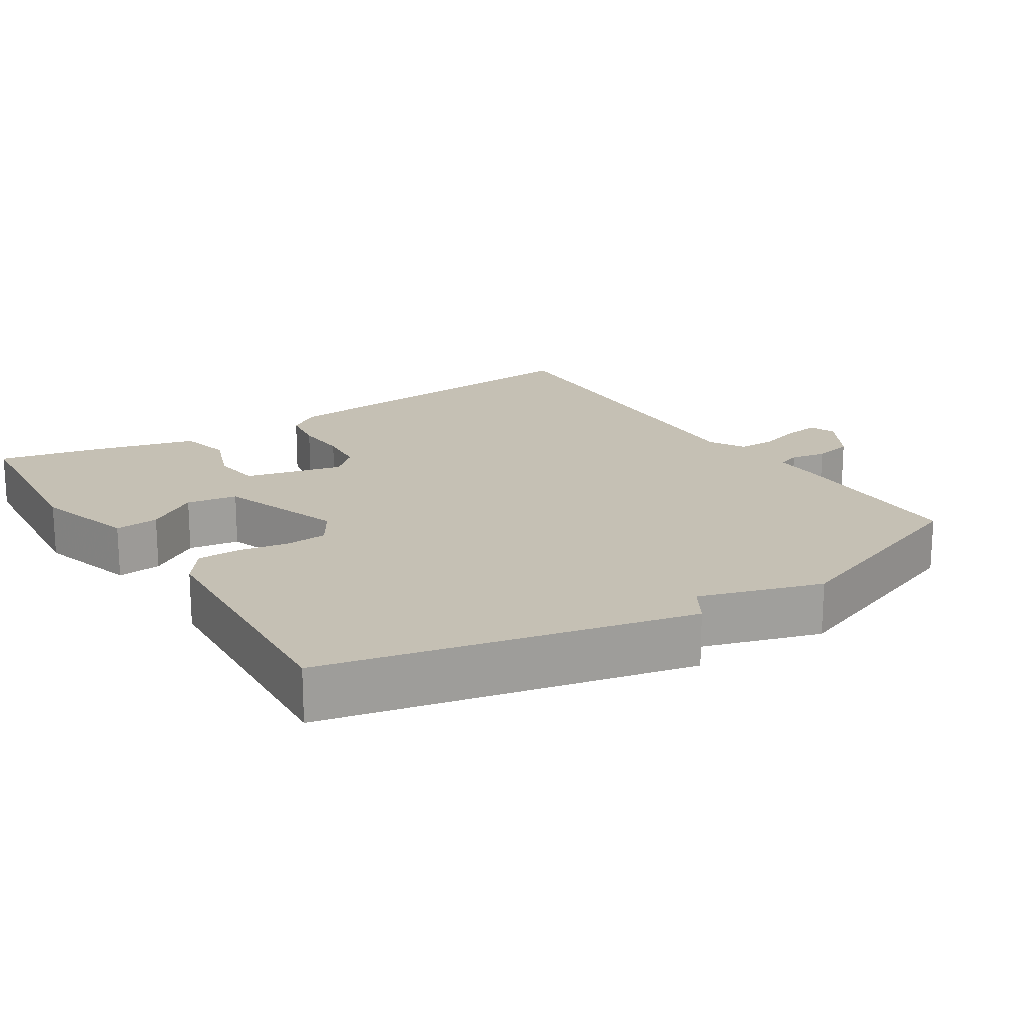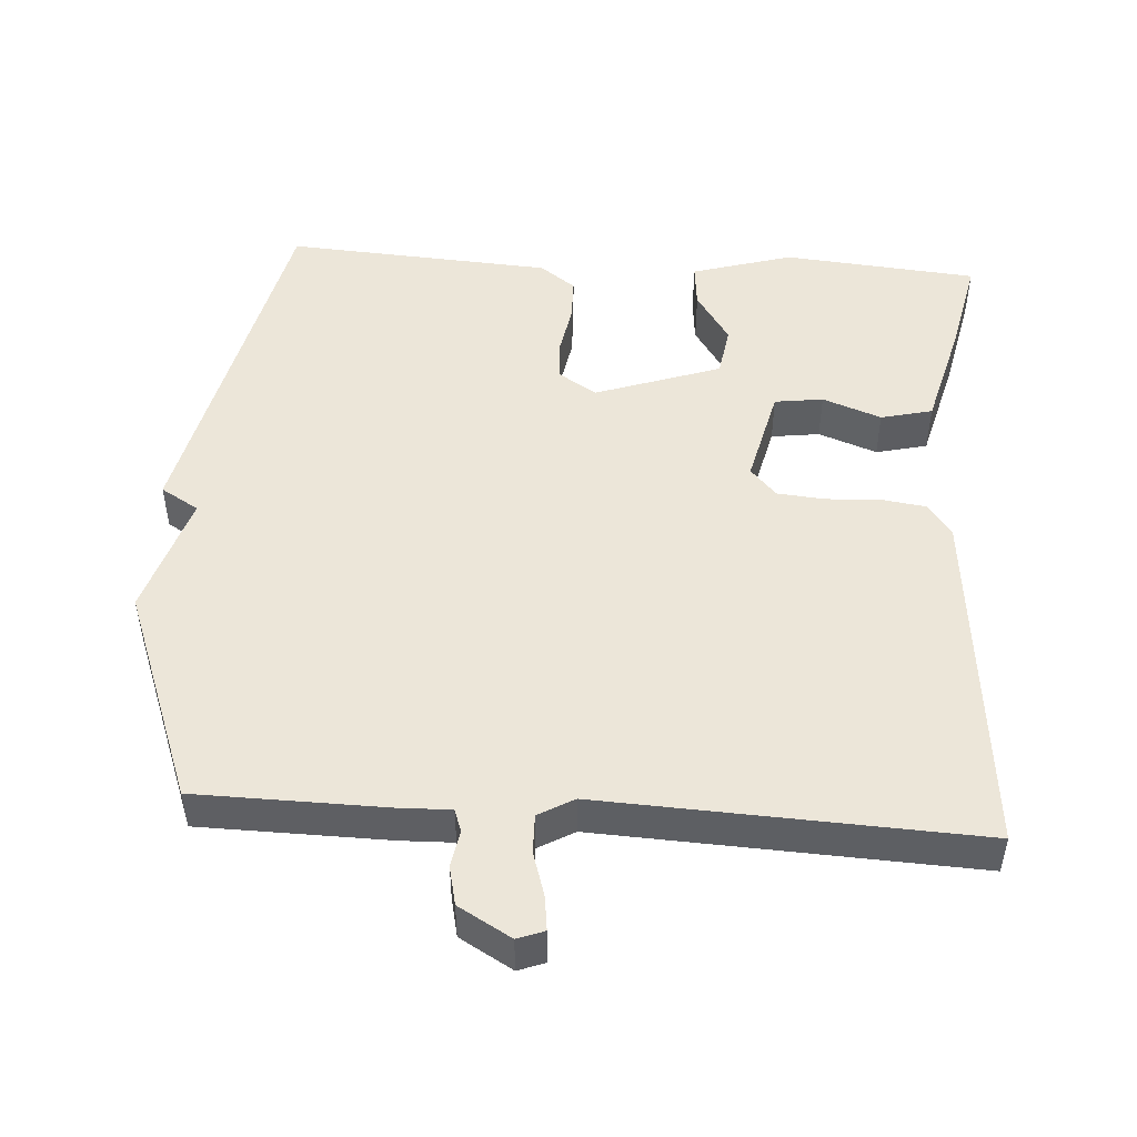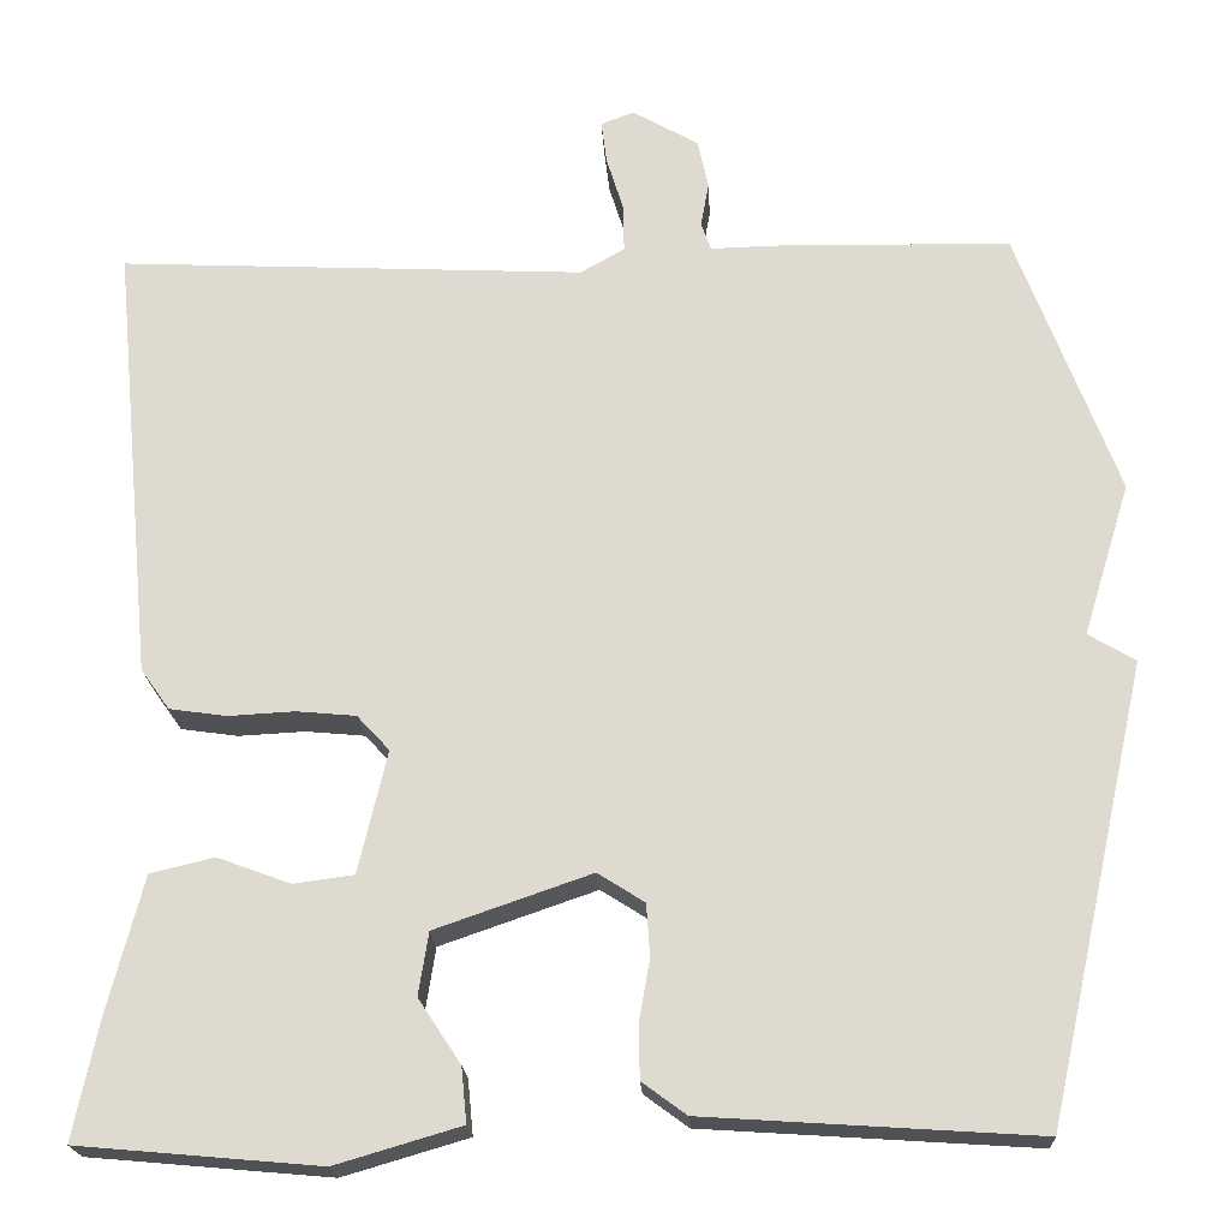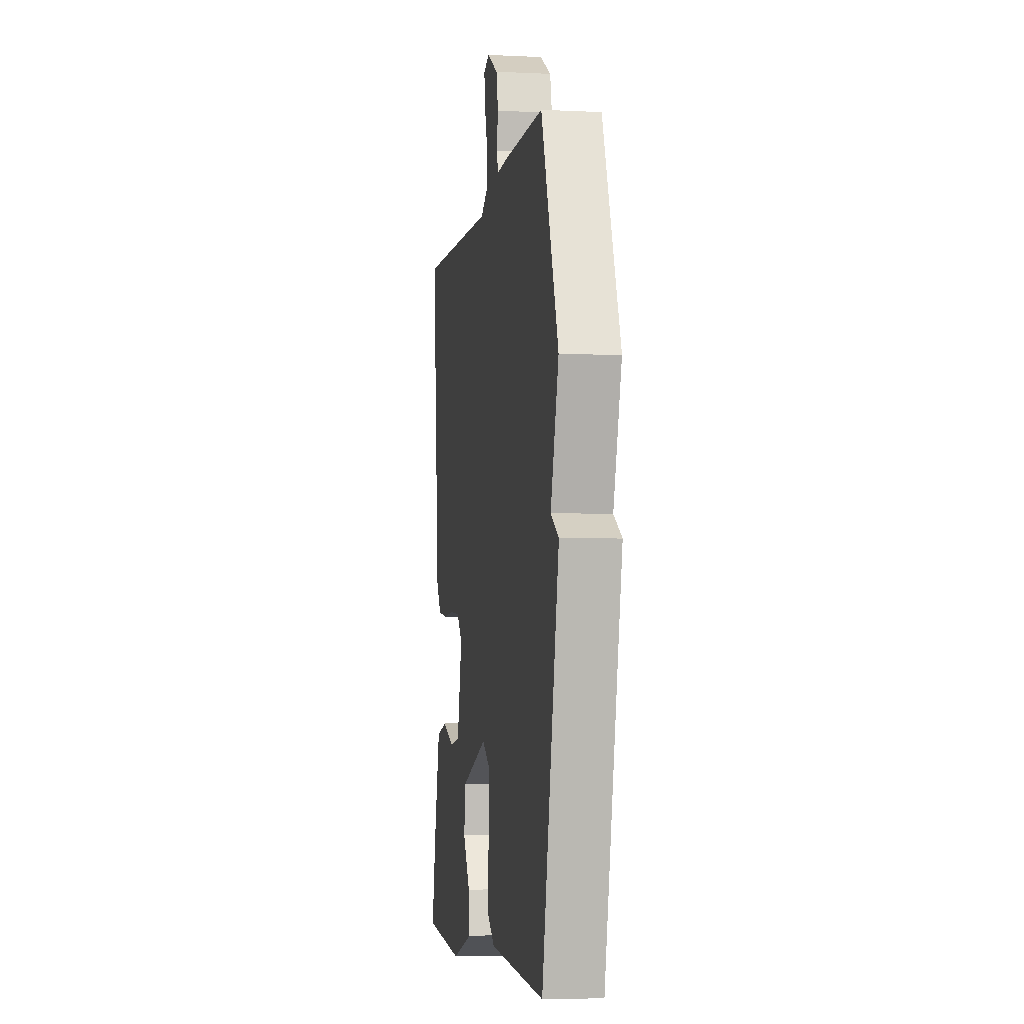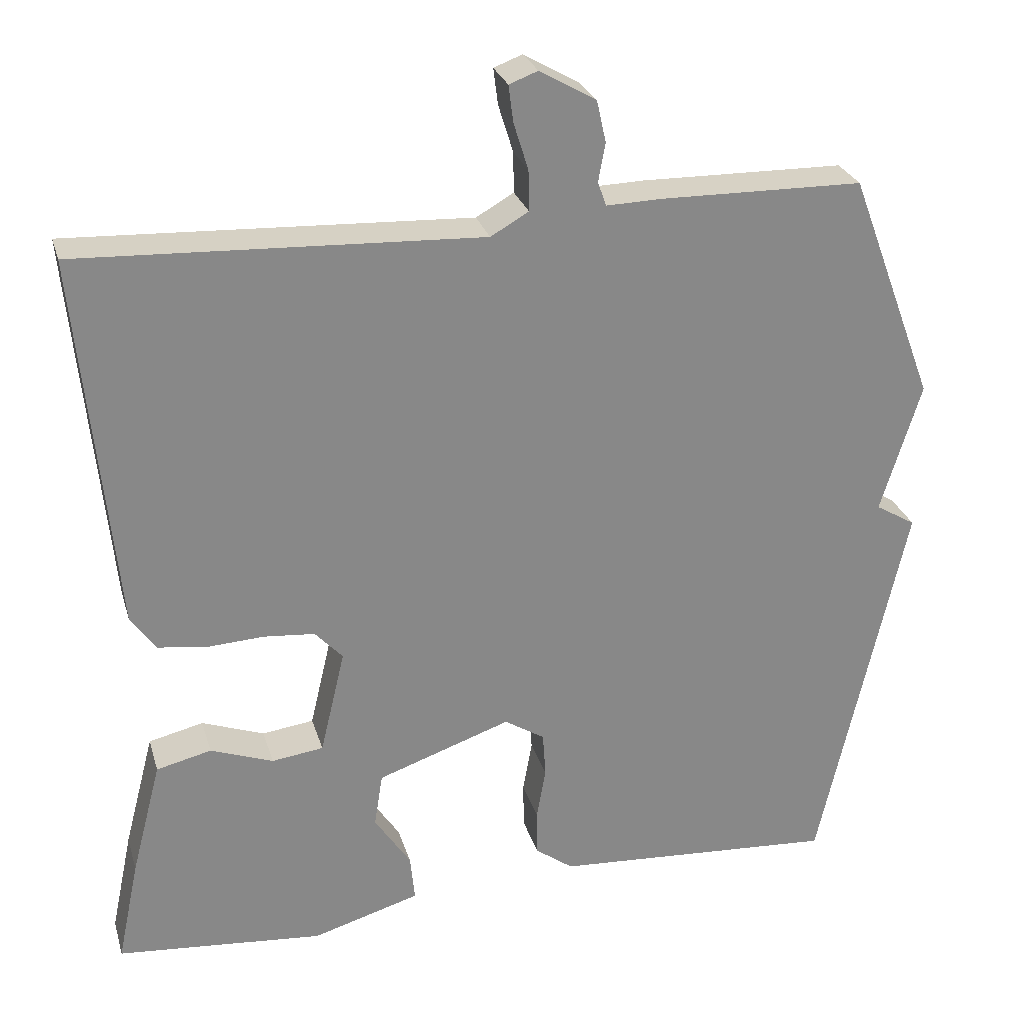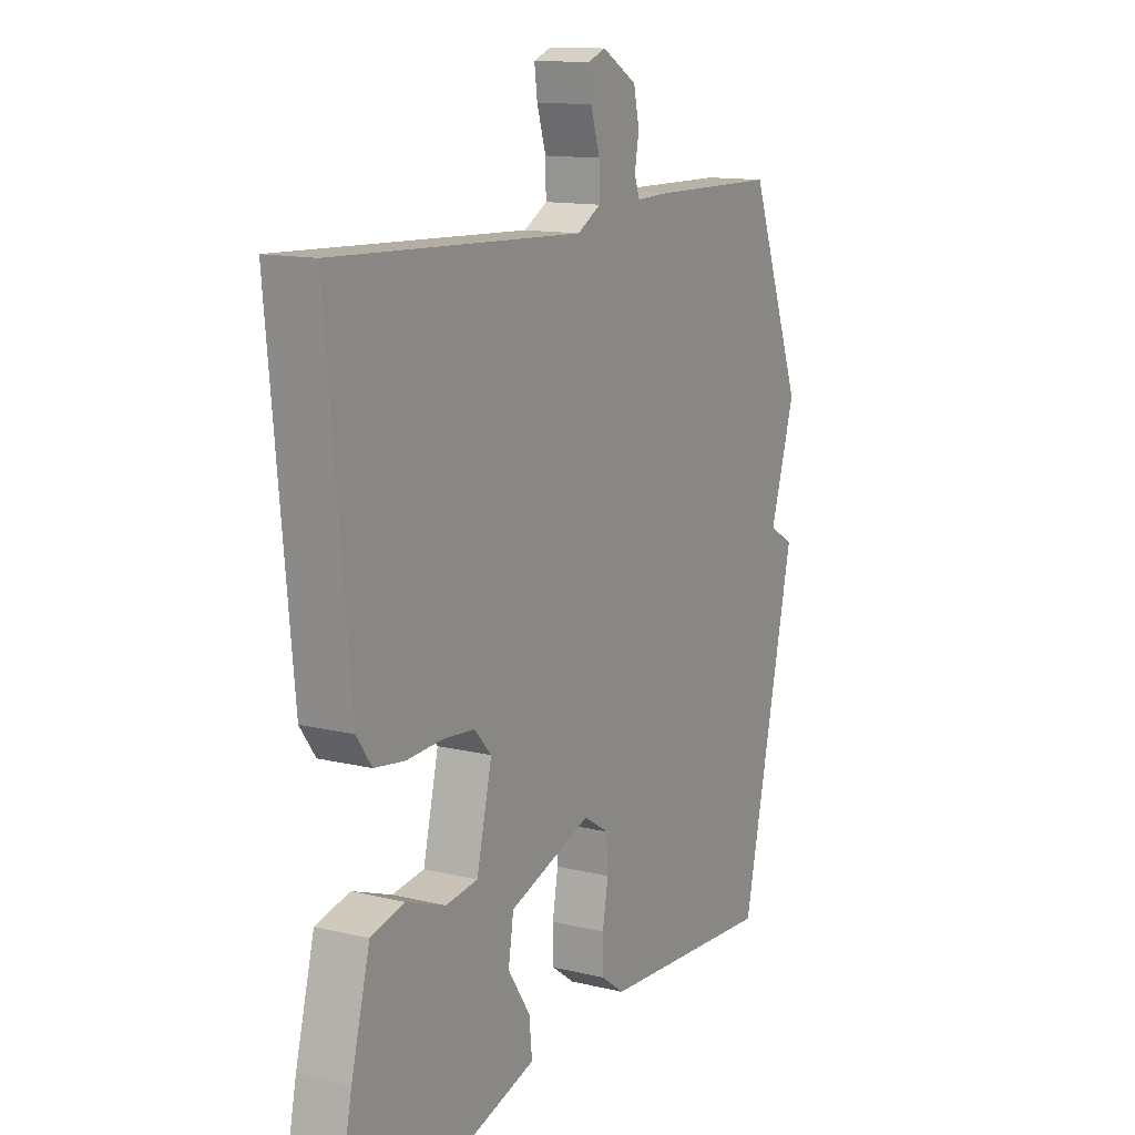
<metadata>
{"format":"obj","ext":"obj","renderer":"f3d","projection":"perspective","resolution":1024,"background":"white","views":[{"elev":18.4,"azim":-122.7,"up":"+Y"},{"elev":49.1,"azim":3.8,"up":"+Y"},{"elev":-20.2,"azim":-177.2,"up":"+Z"},{"elev":-4.8,"azim":-98.8,"up":"+Z"},{"elev":27.2,"azim":164.7,"up":"+Z"},{"elev":13.1,"azim":119.0,"up":"+Z"}]}
</metadata>
<code>
v -0.5 0.07 -0.5
v -0.612 0.07 0.003
v -0.56 0.07 0.034
v -0.612 0.07 0.203
v -0.5 0.07 0.5
v -0.237 0.07 0.504
v -0.166 0.07 0.502
v -0.155 0.07 0.533
v -0.164 0.07 0.583
v -0.152 0.07 0.637
v -0.079 0.07 0.679
v -0.042 0.07 0.665
v -0.048 0.07 0.618
v -0.067 0.07 0.557
v -0.068 0.07 0.504
v -0.019 0.07 0.476
v 0.5 0.07 0.5
v 0.453 0.07 0.011
v 0.421 0.07 -0.034
v 0.358 0.07 -0.043
v 0.284 0.07 -0.039
v 0.218 0.07 -0.045
v 0.182 0.07 -0.084
v 0.214 0.07 -0.22
v 0.281 0.07 -0.229
v 0.362 0.07 -0.199
v 0.433 0.07 -0.216
v 0.472 0.07 -0.366
v 0.5 0.07 -0.5
v 0.232 0.07 -0.524
v 0.093 0.07 -0.483
v 0.099 0.07 -0.422
v 0.146 0.07 -0.351
v 0.135 0.07 -0.281
v -0.038 0.07 -0.221
v -0.09 0.07 -0.254
v -0.094 0.07 -0.312
v -0.082 0.07 -0.38
v -0.083 0.07 -0.44
v -0.132 0.07 -0.476
v -0.5 0 -0.5
v -0.612 0 0.003
v -0.56 0 0.034
v -0.612 0 0.203
v -0.5 0 0.5
v -0.237 0 0.504
v -0.166 0 0.502
v -0.155 0 0.533
v -0.164 0 0.583
v -0.152 0 0.637
v -0.079 0 0.679
v -0.042 0 0.665
v -0.048 0 0.618
v -0.067 0 0.557
v -0.068 0 0.504
v -0.019 0 0.476
v 0.5 0 0.5
v 0.453 0 0.011
v 0.421 0 -0.034
v 0.358 0 -0.043
v 0.284 0 -0.039
v 0.218 0 -0.045
v 0.182 0 -0.084
v 0.214 0 -0.22
v 0.281 0 -0.229
v 0.362 0 -0.199
v 0.433 0 -0.216
v 0.472 0 -0.366
v 0.5 0 -0.5
v 0.232 0 -0.524
v 0.093 0 -0.483
v 0.099 0 -0.422
v 0.146 0 -0.351
v 0.135 0 -0.281
v -0.038 0 -0.221
v -0.09 0 -0.254
v -0.094 0 -0.312
v -0.082 0 -0.38
v -0.083 0 -0.44
v -0.132 0 -0.476
f 1 2 3
f 40 1 3
f 39 40 3
f 38 39 3
f 37 38 3
f 5 6 7
f 4 5 7
f 3 4 7
f 37 3 7
f 36 37 7
f 35 36 7 8
f 34 35 8
f 31 32 33
f 30 31 33
f 29 30 33
f 28 29 33
f 27 28 33
f 26 27 33
f 25 26 33
f 24 25 33 34
f 8 9 10
f 34 8 10
f 24 34 10
f 23 24 10
f 19 20 21
f 18 19 21
f 17 18 21
f 16 17 21
f 15 16 21 22
f 12 13 14
f 11 12 14
f 10 11 14
f 10 14 15
f 10 15 22 23
f 43 42 41
f 43 41 80
f 43 80 79
f 43 79 78
f 43 78 77
f 47 46 45
f 47 45 44
f 47 44 43
f 47 43 77
f 47 77 76
f 48 47 76 75
f 48 75 74
f 73 72 71
f 73 71 70
f 73 70 69
f 73 69 68
f 73 68 67
f 73 67 66
f 73 66 65
f 74 73 65 64
f 50 49 48
f 50 48 74
f 50 74 64
f 50 64 63
f 61 60 59
f 61 59 58
f 61 58 57
f 61 57 56
f 62 61 56 55
f 54 53 52
f 54 52 51
f 54 51 50
f 55 54 50
f 63 62 55 50
f 1 41 42 2
f 2 42 43 3
f 3 43 44 4
f 4 44 45 5
f 5 45 46 6
f 6 46 47 7
f 7 47 48 8
f 8 48 49 9
f 9 49 50 10
f 10 50 51 11
f 11 51 52 12
f 12 52 53 13
f 13 53 54 14
f 14 54 55 15
f 15 55 56 16
f 16 56 57 17
f 17 57 58 18
f 18 58 59 19
f 19 59 60 20
f 20 60 61 21
f 21 61 62 22
f 22 62 63 23
f 23 63 64 24
f 24 64 65 25
f 25 65 66 26
f 26 66 67 27
f 27 67 68 28
f 28 68 69 29
f 29 69 70 30
f 30 70 71 31
f 31 71 72 32
f 32 72 73 33
f 33 73 74 34
f 34 74 75 35
f 35 75 76 36
f 36 76 77 37
f 37 77 78 38
f 38 78 79 39
f 39 79 80 40
f 40 80 41 1

</code>
